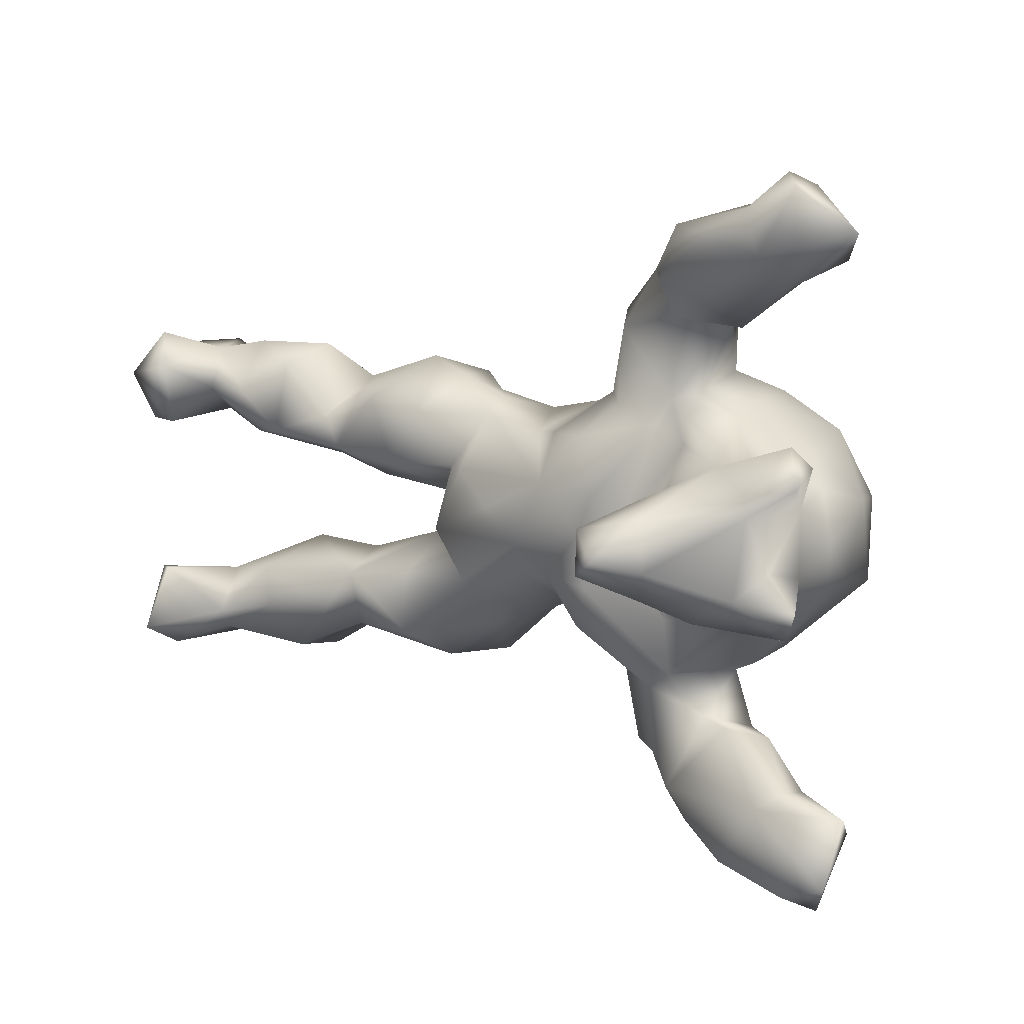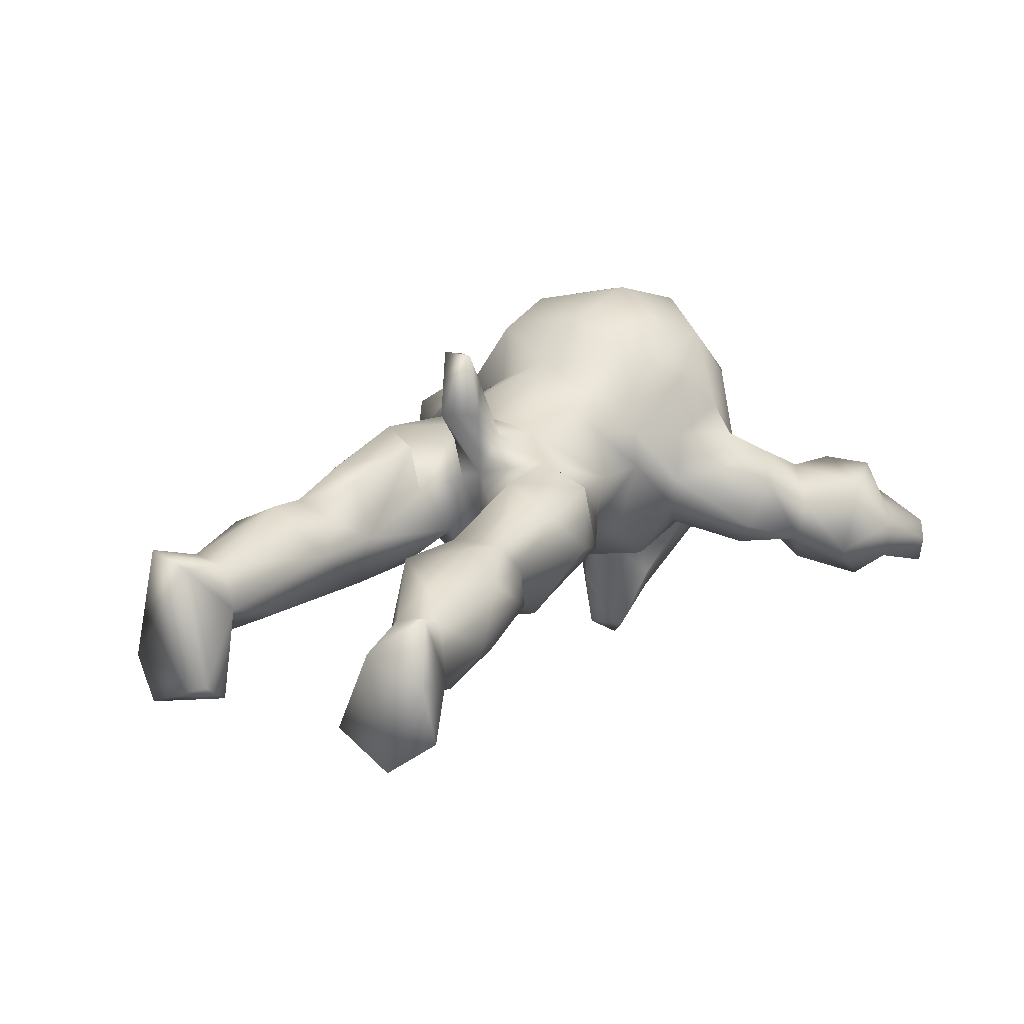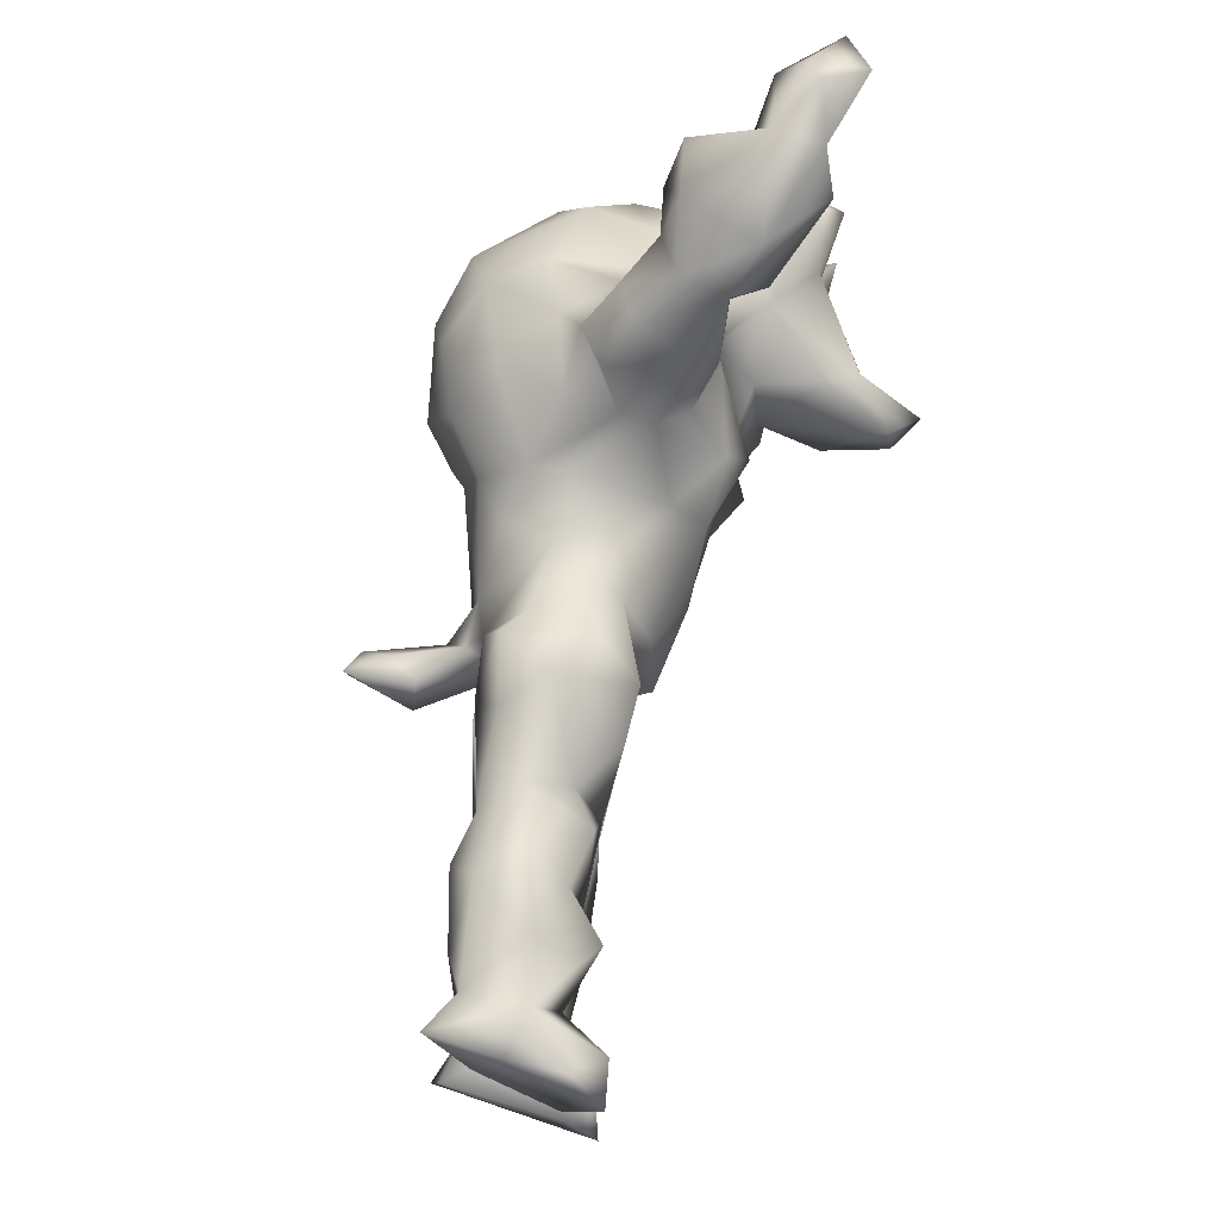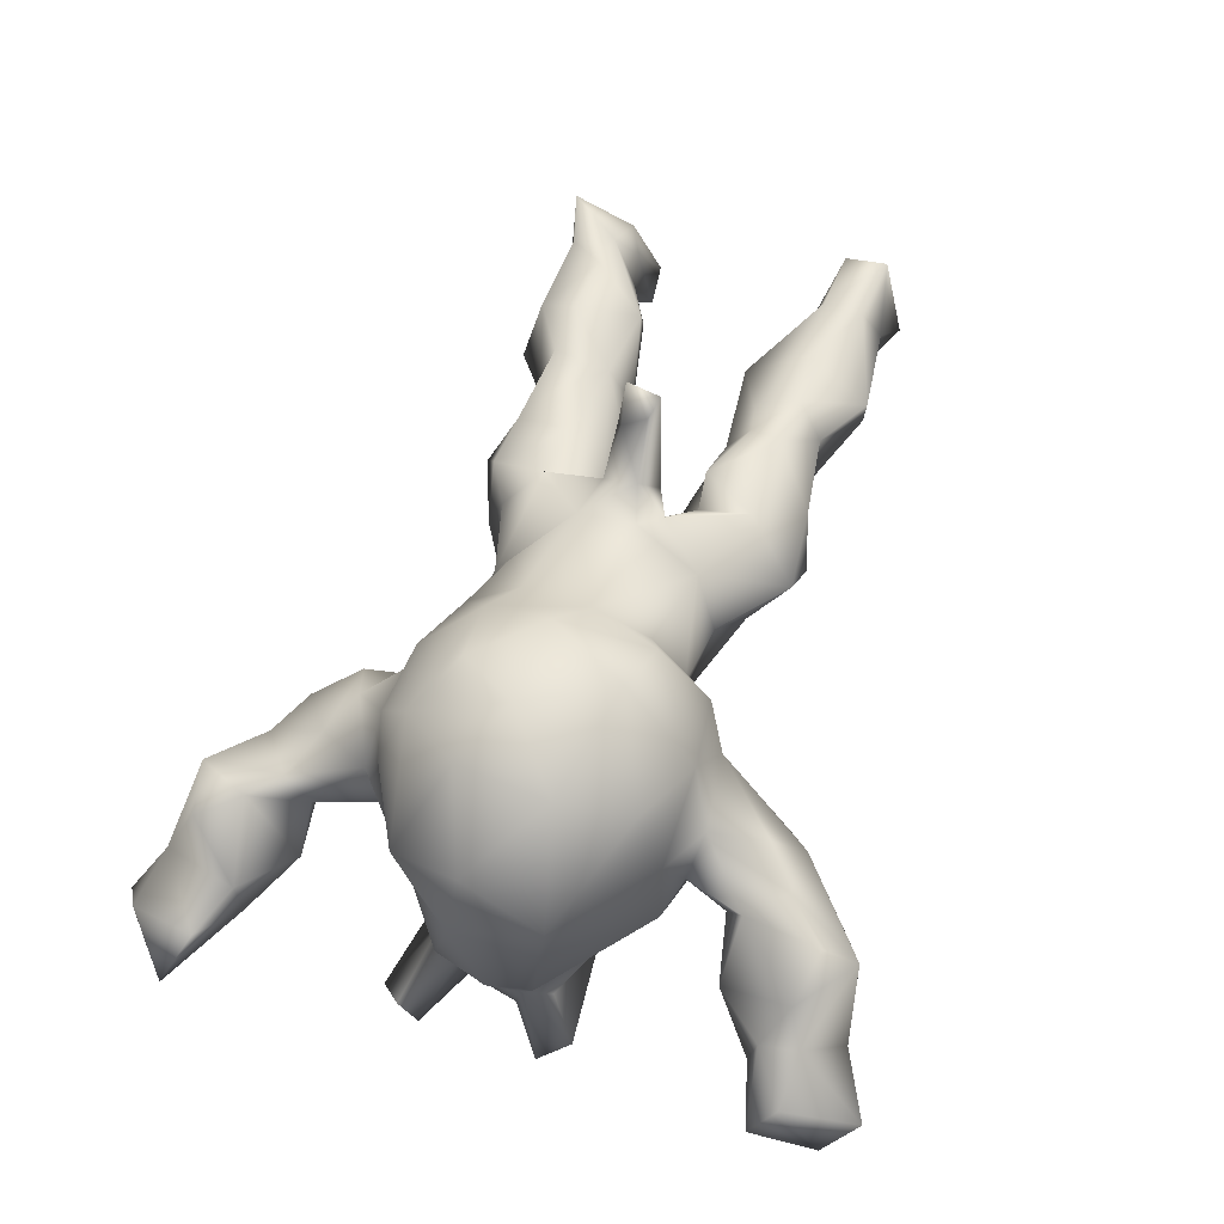
<metadata>
{"format":"obj","ext":"obj","renderer":"f3d","projection":"perspective","resolution":1024,"background":"white","views":[{"elev":7.5,"azim":-143.6,"up":"+Y"},{"elev":17.2,"azim":121.9,"up":"+Z"},{"elev":73.0,"azim":105.6,"up":"+Y"},{"elev":63.2,"azim":-72.8,"up":"+Z"}]}
</metadata>
<code>
v -0.551 0.5561 -0.1939
v -0.5401 0.5594 -0.1077
v -0.4442 0.5218 -0.161
v -0.5053 0.5797 -0.1333
v -0.4422 0.5385 -0.08717
v -0.4215 0.4872 0.02882
v -0.3889 0.4846 -0.1874
v -0.5702 0.4448 -0.0615
v -0.4629 0.4523 -0.1524
v -0.2932 0.5003 -0.1139
v -0.3262 0.5116 0.009247
v -0.6301 0.4862 -0.1443
v -0.3747 0.4217 0.04347
v -0.2372 0.4286 -0.08465
v -0.4906 0.3983 -0.1198
v -0.2731 0.412 -0.1326
v -0.243 0.4377 -0.01347
v -0.4859 0.4103 -0.05276
v -0.1862 0.3876 0.03288
v -0.3221 0.3798 0.03337
v -0.3977 0.3387 -0.08407
v -0.2542 0.3381 0.07487
v -0.161 0.3634 -0.05134
v -0.3366 0.3378 -0.01286
v -0.2686 0.3521 -0.08181
v 0.8048 0.2992 -0.155
v -0.2948 0.2326 -0.03061
v 0.7632 0.2404 -0.1969
v -0.1795 0.335 -0.09068
v 0.5847 0.2688 0.03934
v 0.8026 0.279 0.04691
v 0.7308 0.2692 -0.07791
v 0.6457 0.2841 -0.05308
v -0.1357 0.3177 0.06444
v 0.517 0.2811 -0.01909
v 0.8075 0.2789 -0.06837
v 0.6177 0.201 -0.1484
v 0.2921 0.266 0.01337
v 0.5619 0.2464 -0.08636
v -0.197 0.298 0.1129
v 0.8215 0.1836 -0.02434
v 0.7185 0.1962 -0.1197
v 0.7363 0.2624 0.01447
v -0.2296 0.2488 0.1538
v 0.2483 0.1742 -0.09825
v 0.3441 0.23 0.07771
v 0.4595 0.1589 -0.09239
v 0.759 0.1981 0.01506
v 0.4347 0.2243 0.008947
v 0.1904 0.2058 0.07608
v -0.1129 0.222 -0.02115
v -0.107 0.2351 0.03206
v -0.2925 0.259 0.0769
v 0.2012 0.2362 -0.01477
v -0.1424 0.2191 0.2225
v -0.122 0.231 0.1185
v 0.2422 0.2353 0.1059
v 0.8311 0.2254 -0.2102
v -0.1505 0.2066 -0.06278
v 0.7752 0.1351 -0.1681
v 0.4092 0.1817 0.09165
v -0.2583 0.2182 -0.06803
v -0.01877 0.1964 0.07678
v 0.129 0.1969 0.01146
v 0.4898 0.216 0.06568
v -0.3176 0.2194 0.1956
v 0.6844 0.2021 0.04892
v -0.3486 0.2098 0.04294
v 0.7742 0.1607 -0.03606
v 0.4189 0.1964 -0.05212
v 0.6002 0.1047 0.05438
v 0.3452 0.1965 -0.1017
v 0.0762 0.1798 0.07441
v 0.569 0.2073 0.08067
v 0.1312 0.1768 -0.03913
v -0.2392 0.179 -0.08504
v -0.01786 0.1914 0.1401
v -0.2816 0.1469 -0.06894
v 0.7296 0.1545 -0.05815
v 0.5736 0.1245 -0.1054
v 0.04013 0.1474 -0.01918
v -0.4403 0.1179 -0.02722
v 0.8373 0.1384 -0.1505
v -0.2711 0.1865 0.2778
v 0.2322 0.1493 0.1353
v 0.6569 0.1161 -0.05783
v 0.06057 0.1454 0.1599
v -0.4383 0.1607 0.1704
v -0.5292 0.164 -0.155
v 0.3252 0.1347 0.1214
v -0.4437 0.1316 0.07007
v -0.3465 0.1889 -0.01316
v -0.006046 0.105 0.215
v -0.02601 0.1524 -0.06858
v -0.4376 0.1048 -0.1006
v -0.1152 0.1553 -0.1268
v -0.5041 0.08267 -0.006863
v -0.03367 0.07285 -0.1223
v 0.4346 0.1033 -0.09549
v -0.3787 0.1214 -0.1219
v -0.4616 0.08664 -0.1805
v -0.559 0.1024 -0.1935
v 0.4813 0.08221 -0.02392
v -0.5578 0.1325 -0.1393
v 0.3704 0.05165 -0.03438
v 0.1999 0.08098 -0.05966
v 0.3143 0.08119 -0.09364
v 0.1583 0.08016 -0.09043
v 0.2472 0.02177 0.1008
v -0.3015 0.07287 -0.2337
v -0.2776 0.04876 -0.1309
v -0.1845 0.1296 0.3232
v 0.4832 0.1228 0.05864
v -0.08014 0.1332 0.2778
v -0.3355 0.05029 -0.2773
v 0.229 0.05318 0.1684
v 0.29 0.07156 0.05867
v -0.4912 0.05327 -0.05509
v -0.2602 0.03751 -0.3406
v 0.2957 0.05137 0.2217
v 0.3079 0.04125 0.3293
v 0.2492 0.02369 0.01101
v -0.02281 -0.01106 0.247
v -0.4712 0.04636 0.2268
v 0.2672 0.03644 0.2732
v 0.1626 0.07393 0.1664
v -0.4679 0.05203 -0.1845
v -0.1565 0.05646 -0.1546
v -0.3491 -0.03112 -0.2917
v -0.09357 0.02808 0.3234
v 0.327 -0.005792 0.2217
v 0.0204 -0.03687 -0.1212
v -0.3129 -0.006834 -0.383
v -0.4957 -0.03387 -0.1611
v 0.07672 0.02089 -0.1252
v -0.1913 0.003526 -0.1173
v -0.5272 -0.000918 -0.02199
v 0.2618 -0.005502 0.3191
v -0.3451 0.08994 0.3248
v 0.2178 -0.004679 0.2019
v 0.2988 -0.01534 0.3281
v 0.2004 -0.02607 -0.1061
v 0.2288 -0.02756 0.08449
v 0.2451 -0.03345 0.1571
v -0.2468 0.03449 0.3568
v -0.232 -0.03106 -0.2482
v 0.1619 -0.01974 0.1805
v 0.2473 -0.04052 -0.01515
v -0.5109 0.05495 0.1176
v -0.3597 -0.05797 0.3254
v -0.1159 -0.008743 -0.1278
v -0.2646 -0.03501 -0.35
v -0.2349 0.001838 -0.1473
v -0.5031 -0.05155 -0.07797
v -0.3091 -0.08494 -0.2382
v -0.07924 -0.1252 0.288
v -0.03315 -0.08634 -0.1023
v 0.5716 -0.08182 0.01856
v -0.4528 -0.0779 -0.1965
v 0.2799 -0.08596 0.05717
v 0.1921 -0.0559 0.1689
v 0.301 -0.08968 0.1428
v -0.517 -0.07375 -0.008986
v 0.1181 -0.1286 0.1593
v -0.499 -0.07794 0.09055
v 0.4297 -0.09004 0.0091
v -0.5626 -0.08507 -0.1963
v -0.2984 -0.07057 -0.1582
v 0.489 -0.1182 0.04783
v -0.3639 -0.1242 -0.1735
v -0.1664 -0.1012 0.3336
v 0.822 -0.1431 -0.1501
v 0.6274 -0.1435 -0.07881
v -0.02442 -0.09998 0.2017
v 0.02738 -0.1011 -0.06827
v 0.4149 -0.1268 -0.08401
v -0.4854 -0.09161 -0.1019
v -0.1459 -0.09026 -0.1562
v 0.2863 -0.1156 -0.0814
v -0.351 -0.1365 -0.0914
v -0.532 -0.1342 -0.1668
v 0.2419 -0.1784 0.1578
v 0.4186 -0.1316 0.1026
v 0.7805 -0.1387 -0.1812
v 0.7345 -0.1512 -0.04242
v 0.1816 -0.1218 -0.05391
v -0.4934 -0.0869 0.1734
v -0.3938 -0.1505 -0.05451
v 0.1468 -0.2037 0.001303
v -0.001992 -0.152 0.009055
v 0.07174 -0.171 0.08908
v 0.8137 -0.1838 0.04703
v 0.7101 -0.224 -0.1121
v 0.5886 -0.2012 -0.1101
v -0.08701 -0.1715 -0.08789
v -0.2553 -0.1413 -0.0844
v 0.7291 -0.1711 0.02965
v -0.07725 -0.2065 0.1673
v -0.3199 -0.1689 0.2589
v -0.03293 -0.1552 0.1019
v 0.5817 -0.1793 0.09316
v 0.504 -0.1868 0.08416
v 0.403 -0.1814 0.1183
v 0.3 -0.2214 -0.07516
v -0.3669 -0.2179 0.02102
v 0.4605 -0.1917 -0.09407
v -0.3465 -0.2129 0.158
v -0.2614 -0.2344 -0.07406
v -0.2157 -0.2216 0.2372
v -0.3122 -0.2398 0.05634
v 0.4287 -0.2272 -0.03963
v 0.3097 -0.253 0.08453
v 0.553 -0.2887 0.04024
v 0.179 -0.2635 0.08275
v 0.2539 -0.2718 0.004862
v 0.7212 -0.2382 0.0359
v 0.5732 -0.2838 -0.04035
v -0.258 -0.2541 0.12
v 0.4601 -0.2346 0.05288
v 0.8098 -0.2536 0.06586
v -0.1374 -0.2404 -0.0154
v 0.716 -0.2557 -0.09319
v 0.8242 -0.256 -0.1969
v 0.7285 -0.2719 -0.02059
v 0.8167 -0.2929 -0.1236
v -0.215 -0.2604 -0.06485
v -0.1244 -0.2402 0.09789
v -0.3089 -0.3043 -0.03653
v -0.3431 -0.3341 0.05881
v -0.3554 -0.3154 -0.05344
v -0.1668 -0.364 -0.01728
v -0.221 -0.3712 -0.05919
v -0.2117 -0.3973 0.03897
v -0.2719 -0.4182 -0.0964
v -0.2391 -0.3454 0.1043
v -0.4258 -0.3265 -0.0297
v -0.4919 -0.404 -0.03533
v -0.4964 -0.3926 -0.1029
v -0.4485 -0.4385 0.04317
v -0.6015 -0.4198 -0.1015
v -0.2931 -0.3918 0.07195
v -0.4853 -0.4643 -0.02925
v -0.5759 -0.4583 -0.04061
v -0.2811 -0.4795 -0.05278
v -0.4542 -0.4202 -0.125
v -0.3633 -0.4574 0.07118
v -0.5869 -0.5279 -0.1372
v -0.3981 -0.5109 -0.1382
v -0.3543 -0.5138 0.03252
v -0.4362 -0.5287 -0.09257
v -0.5473 -0.5789 -0.08452
v -0.5089 -0.5507 -0.1346
f 151 132 157
f 136 178 196
f 137 118 154
f 196 178 208
f 178 195 208
f 222 193 225
f 89 104 95
f 101 89 100
f 104 102 118
f 136 128 151
f 128 98 151
f 111 136 153
f 102 127 118
f 118 127 134
f 136 151 178
f 178 151 157
f 146 153 168
f 118 134 154
f 154 134 167
f 178 157 195
f 168 153 180
f 168 180 170
f 188 170 180
f 159 170 181
f 181 170 177
f 177 170 188
f 177 154 181
f 184 172 223
f 193 184 223
f 193 223 225
f 238 230 245
f 173 194 206
f 194 222 217
f 194 193 222
f 223 172 225
f 154 177 188
f 153 196 180
f 132 186 175
f 176 206 211
f 176 173 206
f 194 173 193
f 185 184 193
f 153 136 196
f 157 132 175
f 132 142 186
f 98 132 151
f 132 98 135
f 135 142 132
f 135 108 142
f 98 108 135
f 108 106 142
f 118 95 104
f 82 95 118
f 92 95 82
f 78 111 100
f 78 136 111
f 136 76 128
f 78 76 136
f 96 94 98
f 98 75 108
f 81 75 98
f 173 185 193
f 163 154 188
f 137 97 118
f 97 82 118
f 94 81 98
f 203 183 162
f 166 162 183
f 169 183 202
f 201 169 202
f 158 169 201
f 197 158 201
f 143 161 160
f 161 143 144
f 143 109 144
f 124 149 187
f 116 120 109
f 109 85 116
f 88 149 124
f 85 109 117
f 113 90 117
f 90 85 117
f 88 68 91
f 88 66 68
f 53 68 66
f 56 55 77
f 52 77 63
f 63 77 87
f 73 63 87
f 73 87 126
f 85 73 126
f 85 50 73
f 90 57 85
f 90 46 57
f 61 46 90
f 61 90 113
f 65 46 61
f 65 61 113
f 71 74 113
f 74 65 113
f 71 67 74
f 44 53 66
f 40 53 44
f 40 44 56
f 56 44 55
f 40 56 52
f 52 56 77
f 57 50 85
f 49 46 65
f 74 30 65
f 30 74 67
f 41 31 48
f 110 111 153
f 101 115 127
f 119 153 146
f 127 115 129
f 146 168 155
f 155 168 170
f 134 127 159
f 159 127 129
f 159 129 170
f 167 134 159
f 170 129 155
f 167 159 181
f 109 131 144
f 181 154 167
f 251 247 252
f 110 119 115
f 115 119 133
f 110 153 119
f 115 133 129
f 119 146 152
f 152 146 155
f 129 133 155
f 119 152 133
f 133 152 155
f 156 130 171
f 123 156 174
f 123 130 156
f 138 140 141
f 139 124 150
f 123 114 130
f 93 114 123
f 125 140 138
f 125 116 140
f 120 116 125
f 121 120 125
f 120 121 131
f 139 88 124
f 130 114 112
f 84 88 139
f 114 84 112
f 114 55 84
f 145 150 171
f 145 139 150
f 130 145 171
f 112 145 130
f 131 121 141
f 84 139 145
f 112 84 145
f 141 121 138
f 138 121 125
f 34 22 40
f 23 34 52
f 23 19 34
f 33 35 30
f 36 32 31
f 17 11 20
f 17 22 19
f 17 20 22
f 11 13 20
f 6 13 11
f 209 207 218
f 207 210 218
f 227 218 235
f 227 209 218
f 227 198 209
f 182 164 214
f 212 182 214
f 199 187 207
f 187 165 207
f 227 200 198
f 200 174 198
f 191 214 164
f 203 182 212
f 203 212 219
f 202 203 219
f 201 202 213
f 201 213 216
f 220 197 216
f 192 197 220
f 164 200 191
f 164 174 200
f 160 161 182
f 160 182 162
f 203 162 182
f 202 183 203
f 40 22 53
f 209 199 207
f 156 209 198
f 115 100 110
f 230 234 245
f 240 237 238
f 240 238 245
f 240 247 243
f 248 234 244
f 19 22 34
f 245 234 248
f 245 248 252
f 252 248 250
f 247 245 252
f 240 245 247
f 20 53 22
f 243 247 251
f 250 251 252
f 104 89 102
f 110 100 111
f 100 115 101
f 89 101 102
f 102 101 127
f 199 150 187
f 174 156 198
f 161 164 182
f 150 124 187
f 164 123 174
f 147 123 164
f 161 147 164
f 140 147 161
f 131 141 144
f 141 140 144
f 144 140 161
f 126 93 123
f 147 126 123
f 140 126 147
f 116 126 140
f 109 120 131
f 114 93 77
f 87 93 126
f 85 126 116
f 84 66 88
f 55 44 84
f 77 55 114
f 87 77 93
f 44 66 84
f 156 171 209
f 171 199 209
f 171 150 199
f 165 163 205
f 163 188 205
f 157 190 195
f 157 175 190
f 190 175 189
f 176 166 158
f 176 158 173
f 158 185 173
f 172 192 225
f 172 185 192
f 172 184 185
f 163 137 154
f 165 137 163
f 148 179 186
f 142 148 186
f 142 122 148
f 148 176 179
f 148 160 166
f 148 166 176
f 106 122 142
f 107 105 122
f 91 82 97
f 106 107 122
f 99 103 105
f 47 80 99
f 99 80 103
f 80 86 103
f 158 166 169
f 91 97 149
f 103 86 71
f 148 143 160
f 37 33 32
f 39 33 37
f 79 60 69
f 59 51 96
f 18 15 21
f 18 8 15
f 32 26 28
f 25 29 62
f 24 25 62
f 16 25 21
f 21 25 24
f 26 36 58
f 58 36 41
f 58 41 83
f 32 28 42
f 37 32 42
f 62 29 59
f 62 59 76
f 24 62 27
f 83 69 60
f 42 28 60
f 42 60 79
f 37 42 80
f 80 42 86
f 47 39 80
f 80 39 37
f 70 47 99
f 45 72 107
f 106 45 107
f 59 96 76
f 92 27 62
f 62 76 78
f 100 62 78
f 92 62 100
f 92 100 95
f 72 70 99
f 107 72 99
f 107 99 105
f 75 45 106
f 149 97 137
f 122 143 148
f 109 143 122
f 122 117 109
f 149 88 91
f 113 117 105
f 103 113 105
f 113 103 71
f 52 63 51
f 94 63 81
f 73 64 81
f 50 64 73
f 54 64 50
f 79 48 71
f 48 67 71
f 69 48 79
f 41 48 69
f 53 27 68
f 34 40 52
f 57 54 50
f 57 38 54
f 38 57 46
f 38 46 49
f 38 49 70
f 30 49 65
f 30 35 49
f 43 33 30
f 43 67 48
f 31 43 48
f 31 32 43
f 36 31 41
f 43 30 67
f 82 68 92
f 96 51 94
f 94 51 63
f 108 75 106
f 42 79 86
f 41 69 83
f 29 51 59
f 54 75 64
f 54 45 75
f 54 38 45
f 38 72 45
f 38 70 72
f 49 47 70
f 49 35 47
f 35 39 47
f 35 33 39
f 13 21 24
f 53 24 27
f 23 52 51
f 29 23 51
f 26 32 36
f 13 18 21
f 14 19 23
f 17 19 14
f 6 5 18
f 6 18 13
f 10 11 17
f 11 5 6
f 229 239 246
f 241 229 246
f 68 82 91
f 64 75 81
f 79 71 86
f 27 92 68
f 32 33 43
f 20 24 53
f 20 13 24
f 14 25 16
f 25 14 29
f 14 23 29
f 2 12 8
f 5 8 18
f 5 2 8
f 16 21 15
f 76 96 128
f 12 2 1
f 7 10 16
f 7 16 9
f 3 7 9
f 12 1 9
f 12 9 15
f 8 12 15
f 15 9 16
f 26 58 28
f 58 60 28
f 58 83 60
f 96 98 128
f 100 89 95
f 10 14 16
f 14 10 17
f 4 2 5
f 5 11 10
f 239 242 249
f 246 239 249
f 249 241 246
f 239 236 237
f 233 249 244
f 233 241 249
f 232 231 233
f 229 236 239
f 210 228 229
f 210 208 228
f 205 208 210
f 204 211 215
f 217 222 224
f 225 220 224
f 190 227 221
f 195 190 221
f 175 186 189
f 215 189 204
f 186 204 189
f 206 194 217
f 211 206 217
f 221 227 231
f 219 211 217
f 217 224 213
f 233 235 241
f 218 229 241
f 235 218 241
f 227 235 233
f 231 227 233
f 218 210 229
f 214 189 215
f 212 214 215
f 211 212 215
f 211 219 212
f 202 219 213
f 219 217 213
f 224 216 213
f 220 216 224
f 165 205 207
f 207 205 210
f 190 200 227
f 191 189 214
f 191 190 189
f 192 220 225
f 192 185 197
f 200 190 191
f 169 166 183
f 185 158 197
f 149 165 187
f 149 137 165
f 216 197 201
f 162 166 160
f 1 2 4
f 1 3 9
f 1 4 3
f 4 5 3
f 179 176 204
f 188 180 208
f 204 176 211
f 186 179 204
f 208 195 226
f 226 195 221
f 208 180 196
f 188 208 205
f 224 222 225
f 226 221 232
f 226 232 228
f 208 226 228
f 232 221 231
f 234 230 228
f 228 232 234
f 236 228 230
f 236 230 238
f 236 238 237
f 234 232 233
f 234 233 244
f 239 237 242
f 242 237 243
f 237 240 243
f 248 244 250
f 244 249 250
f 249 242 250
f 243 251 242
f 250 242 251
f 5 10 3
f 3 10 7
f 63 73 81
f 229 228 236
f 105 117 122

</code>
